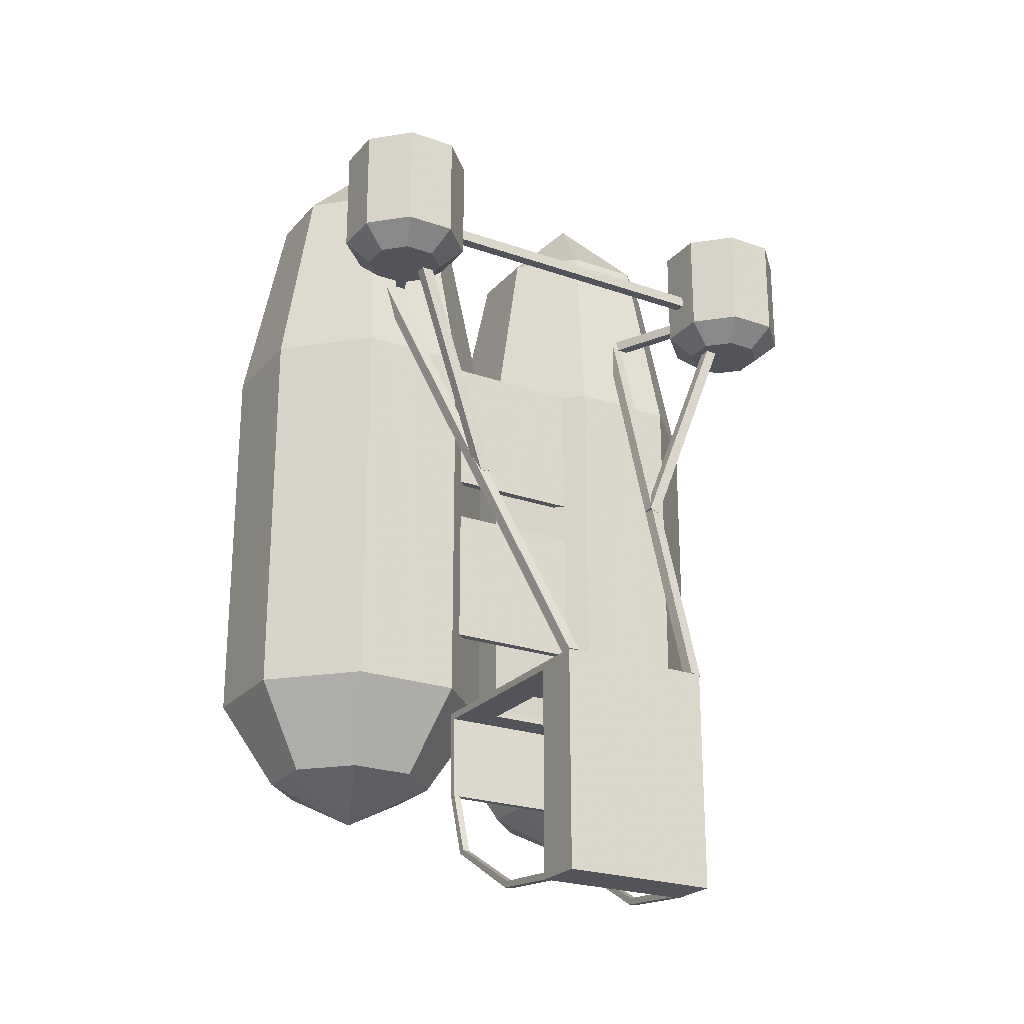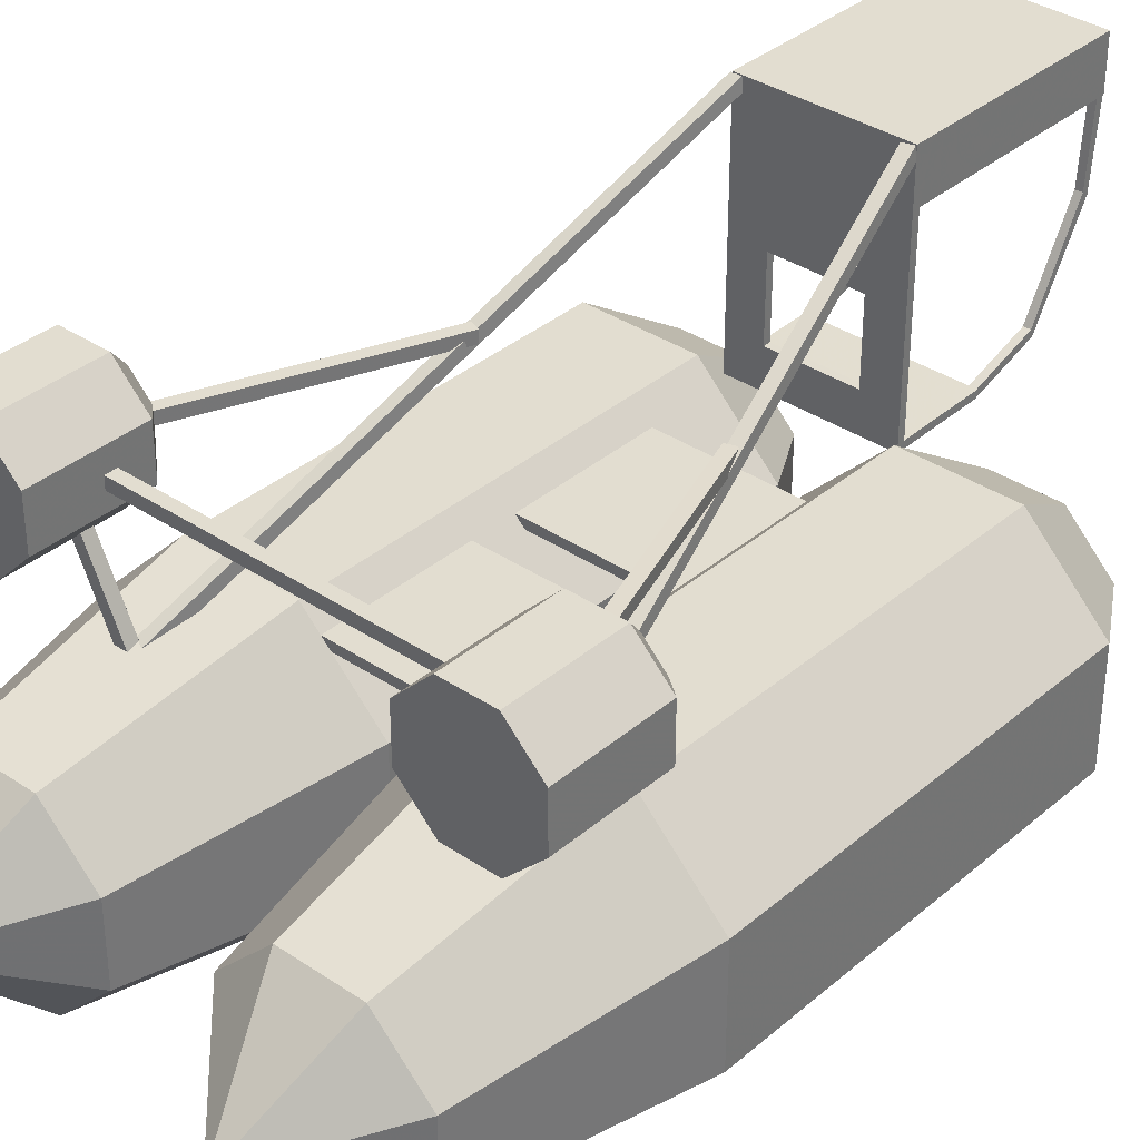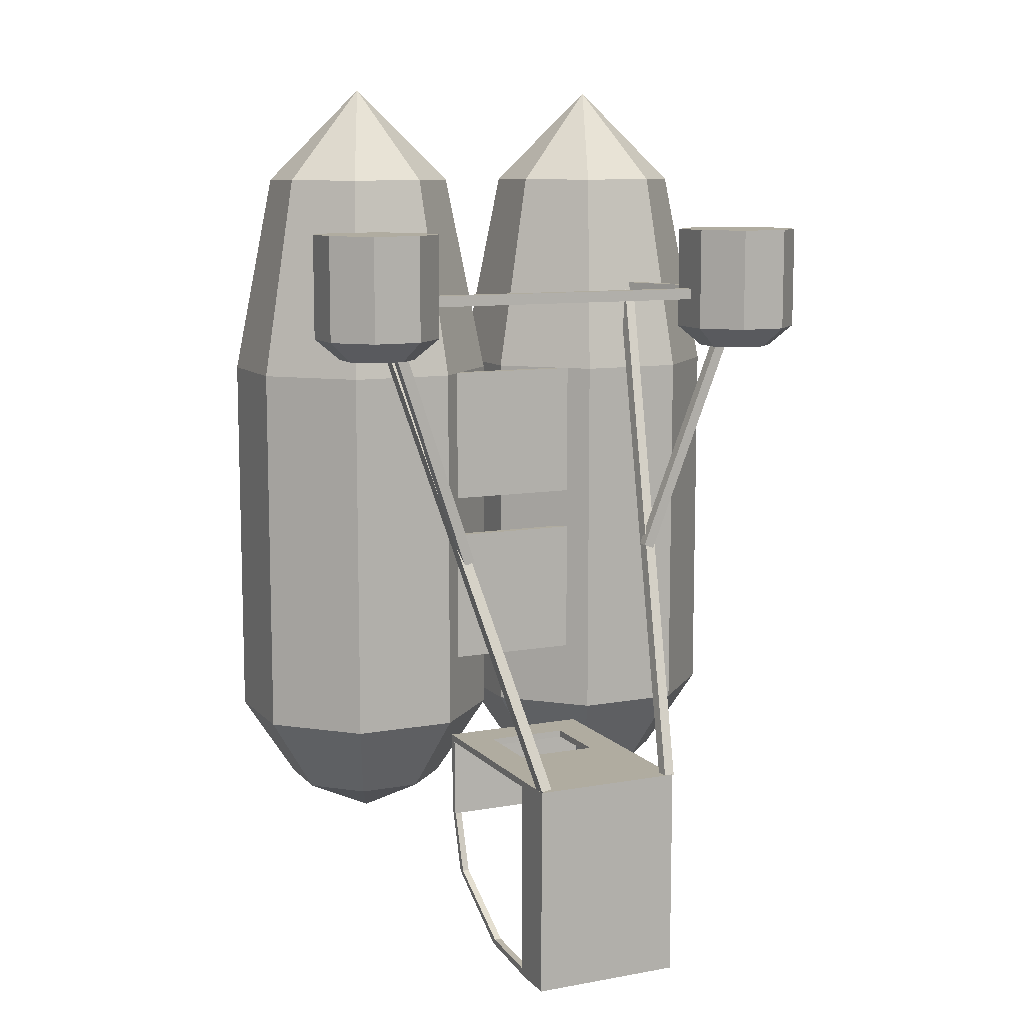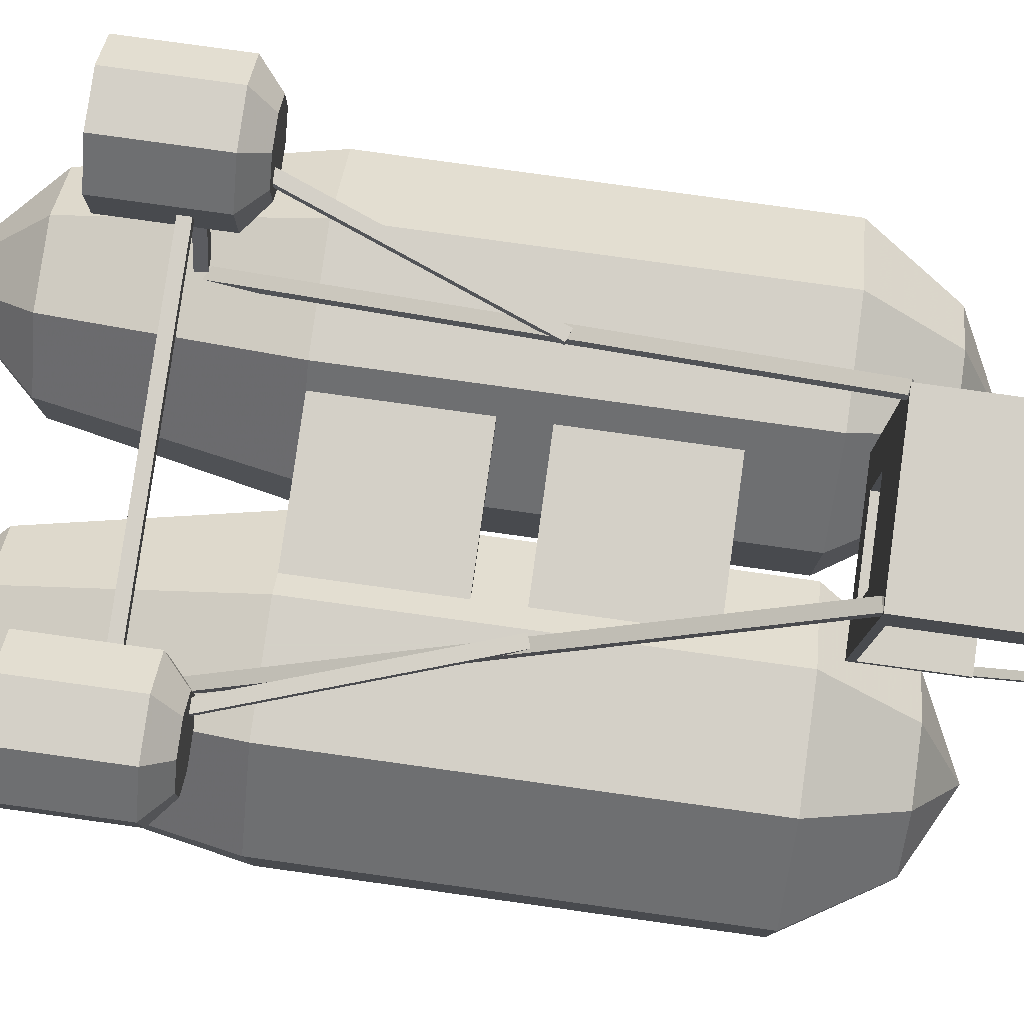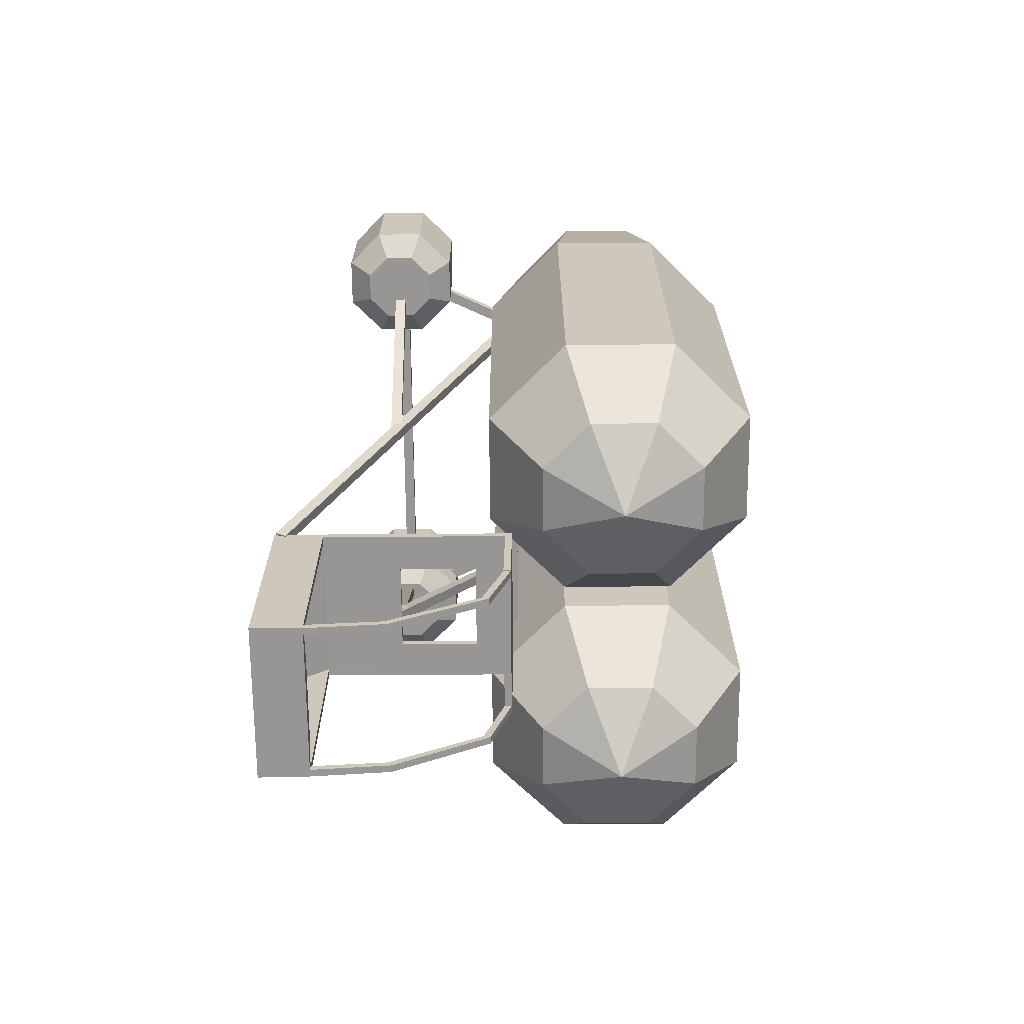
<metadata>
{"format":"obj","ext":"obj","renderer":"f3d","projection":"perspective","resolution":1024,"background":"white","views":[{"elev":-23.8,"azim":149.6,"up":"+Z"},{"elev":35.4,"azim":41.7,"up":"+Y"},{"elev":9.9,"azim":155.4,"up":"+Z"},{"elev":79.9,"azim":97.9,"up":"+Y"},{"elev":-67.9,"azim":-89.6,"up":"+Z"}]}
</metadata>
<code>
o Cube
v 1.27 -0.3679 4.495
v -1.27 -0.3679 4.495
v -1.27 -0.3679 4.575
v 1.27 -0.3679 4.575
v 1.27 -0.4479 4.495
v -1.27 -0.4479 4.495
v -1.27 -0.4479 4.575
v 1.27 -0.4479 4.575
v 0.5762 -2.278 4.496
v 1.421 -0.4657 4.496
v 1.494 -0.4995 4.496
v 0.6487 -2.312 4.496
v 0.5762 -2.278 4.576
v 1.421 -0.4657 4.576
v 1.494 -0.4995 4.576
v 0.6487 -2.312 4.576
v 0.7425 -0.3854 2.572
v 1.394 -0.3505 4.463
v 1.469 -0.3505 4.437
v 0.8182 -0.3854 2.546
v 0.743 -0.4654 2.574
v 1.394 -0.4304 4.464
v 1.47 -0.4304 4.438
v 0.8186 -0.4654 2.548
v -0.7849 -0.3854 2.557
v -1.502 -0.3505 4.424
v -1.427 -0.3505 4.453
v -0.7102 -0.3854 2.586
v -0.7854 -0.4654 2.558
v -1.502 -0.4304 4.425
v -1.427 -0.4304 4.454
v -0.7107 -0.4654 2.587
v -0.6487 -2.312 4.496
v -1.494 -0.4995 4.496
v -1.421 -0.4657 4.496
v -0.5762 -2.278 4.496
v -0.6487 -2.312 4.576
v -1.494 -0.4995 4.576
v -1.421 -0.4657 4.576
v -0.5762 -2.278 4.576
v -0.5824 0.3568 0.9458
v -1.202 -1.73 5.447
v -1.124 -1.726 5.46
v -0.5036 0.3616 0.9588
v -0.5727 0.2843 0.9135
v -1.193 -1.803 5.415
v -1.114 -1.798 5.428
v -0.4939 0.2891 0.9265
v 0.4503 0.3568 0.9677
v 1.315 -1.73 5.428
v 1.394 -1.726 5.415
v 0.5291 0.3616 0.9546
v 0.4491 0.2843 0.9339
v 1.314 -1.803 5.394
v 1.393 -1.798 5.381
v 0.5279 0.2891 0.9209
v -1.669 0.02257 4.279
v -1.669 0.02257 5.029
v -1.325 0.02257 4.279
v -1.325 0.02257 5.029
v -1.081 -0.221 4.279
v -1.081 -0.221 5.029
v -1.081 -0.5654 4.279
v -1.081 -0.5654 5.029
v -1.325 -0.8089 4.279
v -1.325 -0.8089 5.029
v -1.669 -0.8089 4.279
v -1.669 -0.8089 5.029
v -1.913 -0.5654 4.279
v -1.913 -0.5654 5.029
v -1.913 -0.221 4.279
v -1.913 -0.221 5.029
v -1.6 -0.1437 4.129
v -1.394 -0.1437 4.129
v -1.248 -0.2898 4.129
v -1.248 -0.4965 4.129
v -1.394 -0.6426 4.129
v -1.6 -0.6426 4.129
v -1.747 -0.4965 4.129
v -1.747 -0.2898 4.129
v 1.331 0.02257 4.279
v 1.331 0.02257 5.029
v 1.675 0.02257 4.279
v 1.675 0.02257 5.029
v 1.919 -0.221 4.279
v 1.919 -0.221 5.029
v 1.919 -0.5654 4.279
v 1.919 -0.5654 5.029
v 1.675 -0.8089 4.279
v 1.675 -0.8089 5.029
v 1.331 -0.8089 4.279
v 1.331 -0.8089 5.029
v 1.087 -0.5654 4.279
v 1.087 -0.5654 5.029
v 1.087 -0.221 4.279
v 1.087 -0.221 5.029
v 1.4 -0.1437 4.129
v 1.606 -0.1437 4.129
v 1.752 -0.2898 4.129
v 1.752 -0.4965 4.129
v 1.606 -0.6426 4.129
v 1.4 -0.6426 4.129
v 1.253 -0.4965 4.129
v 1.253 -0.2898 4.129
v -0.5 -1.309 2.9
v -0.5 -1.309 3.9
v 0.5 -1.309 3.9
v 0.5 -1.309 2.9
v -0.5 -1.371 2.9
v -0.5 -1.371 3.9
v 0.5 -1.371 3.9
v 0.5 -1.371 2.9
v -0.5 -1.309 1.6
v -0.5 -1.309 2.6
v 0.5 -1.309 2.6
v 0.5 -1.309 1.6
v -0.5 -1.371 1.6
v -0.5 -1.371 2.6
v 0.5 -1.371 2.6
v 0.5 -1.371 1.6
v -0.5109 0.02125 -0.5984
v -0.5609 0.02125 -0.5984
v -0.5609 0.02125 -0.5484
v -0.5109 0.02125 -0.5484
v -0.5109 -0.5231 -0.5439
v -0.5609 -0.5231 -0.5439
v -0.5609 -0.4944 -0.503
v -0.5109 -0.4944 -0.503
v -0.5109 -1.178 -0.159
v -0.5609 -1.178 -0.159
v -0.5609 -1.131 -0.1437
v -0.5109 -1.131 -0.1437
v -0.5109 -1.326 0.3039
v -0.5609 -1.326 0.3039
v -0.5609 -1.276 0.303
v -0.5109 -1.276 0.303
v 0.5291 0.02125 -0.5984
v 0.4791 0.02125 -0.5984
v 0.4791 0.02125 -0.5484
v 0.5291 0.02125 -0.5484
v 0.5291 -0.5231 -0.5439
v 0.4791 -0.5231 -0.5439
v 0.4791 -0.4944 -0.503
v 0.5291 -0.4944 -0.503
v 0.5291 -1.178 -0.159
v 0.4791 -1.178 -0.159
v 0.4791 -1.131 -0.1437
v 0.5291 -1.131 -0.1437
v 0.5291 -1.326 0.3039
v 0.4791 -1.326 0.3039
v 0.4791 -1.276 0.303
v 0.5291 -1.276 0.303
v -0.5659 0.01625 -0.5984
v -0.5659 0.2662 -0.5984
v 0.5341 0.2662 -0.5984
v 0.5341 0.01625 -0.5984
v -0.5659 0.2662 0.9516
v -0.5659 0.3663 -0.5984
v 0.5341 0.3663 -0.5984
v 0.5341 0.01625 0.9005
v -0.5159 0.01625 -0.5484
v 0.4841 0.01625 -0.5484
v -0.5659 0.01625 0.9516
v -0.5659 0.3663 0.9516
v 0.5341 0.3663 0.9516
v 0.5341 0.2662 0.9516
v 0.5341 0.01625 0.9516
v 0.4841 0.01625 0.9011
v -0.2659 0.01837 -0.4886
v 0.2341 0.01837 -0.4886
v -0.5159 0.01625 0.9011
v -0.5659 0.01625 0.9009
v 0.5341 -1.334 0.9516
v 0.5341 -1.284 0.9005
v 0.4841 0.2662 0.7011
v 0.4841 0.2662 -0.5484
v -0.5159 0.2662 -0.5484
v 0.2341 0.1141 -0.4083
v -0.2659 0.1141 -0.4083
v -0.5159 0.2662 0.7009
v -0.5659 -1.284 0.9009
v 0.2841 -0.53 0.9516
v -0.3159 -0.53 0.9516
v -0.5659 -1.334 0.9516
v 0.2841 -1.07 0.9516
v -0.3159 -1.07 0.9516
v 0.5338 -1.324 0.3005
v -0.3159 -0.53 0.9009
v 0.2841 -1.07 0.9006
v -0.3159 -1.07 0.9009
v -0.5662 -1.324 0.3009
v 0.5338 -1.274 0.3005
v 0.2841 -0.53 0.9008
v -0.5662 -1.274 0.3009
v -1.383 -1.176 1.1
v -0.6173 -1.176 1.1
v -0.07612 -1.717 1.1
v -0.07612 -2.483 1.1
v -0.6173 -3.024 1.1
v -1.383 -3.024 1.1
v -1.924 -2.483 1.1
v -1.924 -1.717 1.1
v -1.23 -1.546 0.5
v -0.7704 -1.546 0.5
v -0.4457 -1.87 0.5
v -0.4457 -2.33 0.5
v -0.7704 -2.654 0.5
v -1.23 -2.654 0.5
v -1.554 -2.33 0.5
v -1.554 -1.87 0.5
v -1 -2.1 0.2
v -1.268 -1.453 5.4
v -0.7321 -1.453 5.4
v -0.3533 -1.832 5.4
v -0.3533 -2.368 5.4
v -0.7321 -2.747 5.4
v -1.268 -2.747 5.4
v -1.647 -2.368 5.4
v -1.647 -1.832 5.4
v -1 -2.1 6.1
v -1.383 -1.176 3.9
v -0.6173 -1.176 3.9
v -0.07612 -1.717 3.9
v -0.07612 -2.483 3.9
v -0.6173 -3.024 3.9
v -1.383 -3.024 3.9
v -1.924 -2.483 3.9
v -1.924 -1.717 3.9
v 0.6173 -1.176 1.1
v 1.383 -1.176 1.1
v 1.924 -1.717 1.1
v 1.924 -2.483 1.1
v 1.383 -3.024 1.1
v 0.6173 -3.024 1.1
v 0.07612 -2.483 1.1
v 0.07612 -1.717 1.1
v 0.7704 -1.546 0.5
v 1.23 -1.546 0.5
v 1.554 -1.87 0.5
v 1.554 -2.33 0.5
v 1.23 -2.654 0.5
v 0.7704 -2.654 0.5
v 0.4457 -2.33 0.5
v 0.4457 -1.87 0.5
v 1 -2.1 0.2
v 0.7321 -1.453 5.4
v 1.268 -1.453 5.4
v 1.647 -1.832 5.4
v 1.647 -2.368 5.4
v 1.268 -2.747 5.4
v 0.7321 -2.747 5.4
v 0.3533 -2.368 5.4
v 0.3533 -1.832 5.4
v 1 -2.1 6.1
v 0.6173 -1.176 3.9
v 1.383 -1.176 3.9
v 1.924 -1.717 3.9
v 1.924 -2.483 3.9
v 1.383 -3.024 3.9
v 0.6173 -3.024 3.9
v 0.07612 -2.483 3.9
v 0.07612 -1.717 3.9
f 5 6 2
f 6 7 3
f 7 8 4
f 8 5 1
f 1 2 3
f 8 7 6
f 13 14 10
f 14 15 11
f 15 16 12
f 16 13 9
f 9 10 12
f 16 15 14
f 21 22 17
f 22 23 19
f 23 24 19
f 24 21 17
f 17 18 20
f 24 23 21
f 29 30 26
f 30 31 27
f 31 32 28
f 32 29 25
f 25 26 27
f 32 31 30
f 37 38 34
f 38 39 35
f 39 40 36
f 40 37 33
f 33 34 36
f 40 39 37
f 45 46 41
f 46 47 42
f 47 48 43
f 48 45 41
f 41 42 43
f 48 47 45
f 53 54 50
f 54 55 50
f 55 56 51
f 56 53 52
f 49 50 51
f 56 55 54
f 57 58 60
f 59 60 62
f 61 62 64
f 63 64 65
f 65 66 68
f 67 68 69
f 60 58 68
f 71 72 58
f 69 70 72
f 71 57 80
f 73 74 78
f 69 71 80
f 67 69 79
f 65 67 77
f 63 65 76
f 61 63 76
f 59 61 74
f 57 59 74
f 62 60 68
f 68 72 70
f 80 73 78
f 64 62 68
f 66 64 68
f 75 78 74
f 75 76 78
f 77 78 76
f 79 80 78
f 58 72 68
f 81 82 84
f 83 84 86
f 85 86 88
f 87 88 90
f 89 90 92
f 91 92 93
f 84 82 92
f 95 96 82
f 93 94 96
f 95 81 104
f 97 98 102
f 93 95 103
f 91 93 102
f 89 91 101
f 87 89 100
f 85 87 100
f 83 85 98
f 81 83 98
f 86 84 92
f 92 96 94
f 104 97 102
f 88 86 92
f 90 88 92
f 99 102 98
f 99 100 102
f 101 102 100
f 103 104 102
f 82 96 92
f 109 110 106
f 110 111 107
f 111 112 108
f 112 109 105
f 105 106 107
f 112 111 110
f 117 118 114
f 118 119 115
f 119 120 116
f 120 117 113
f 113 114 115
f 120 119 118
f 127 128 124
f 128 125 121
f 126 127 122
f 125 126 122
f 121 122 123
f 125 128 132
f 129 132 136
f 128 127 131
f 127 126 131
f 126 125 129
f 136 135 134
f 132 131 135
f 131 130 135
f 130 129 133
f 143 144 140
f 144 141 137
f 142 143 138
f 141 142 138
f 137 138 139
f 141 144 148
f 145 148 152
f 144 143 147
f 143 142 147
f 142 141 145
f 152 151 150
f 148 147 151
f 147 146 151
f 146 145 149
f 153 154 155
f 158 164 165
f 180 177 176
f 165 166 155
f 177 179 176
f 157 164 158
f 157 163 167
f 159 155 154
f 167 160 166
f 173 174 167
f 172 181 163
f 161 153 156
f 176 162 175
f 180 175 171
f 180 171 161
f 177 161 179
f 166 165 164
f 162 170 169
f 162 176 178
f 179 169 170
f 185 186 173
f 183 163 184
f 173 167 182
f 182 167 163
f 188 193 182
f 188 171 168
f 189 174 181
f 173 184 187
f 181 191 184
f 172 171 181
f 192 187 191
f 181 174 192
f 174 187 192
f 162 156 160
f 174 189 193
f 185 189 190
f 181 171 188
f 188 183 186
f 182 193 185
f 168 160 174
f 181 194 191
f 155 166 160
f 174 173 187
f 171 172 161
f 157 154 172
f 163 157 172
f 202 195 203
f 201 202 210
f 200 201 209
f 199 200 208
f 198 199 207
f 197 198 206
f 196 197 205
f 195 196 204
f 210 203 211
f 209 210 211
f 208 209 211
f 207 208 211
f 206 207 211
f 205 206 211
f 204 205 211
f 203 204 211
f 212 219 220
f 219 218 220
f 218 217 220
f 217 216 220
f 216 215 220
f 215 214 220
f 214 213 220
f 213 212 220
f 195 221 222
f 196 222 223
f 197 223 224
f 198 224 199
f 199 225 226
f 200 226 227
f 221 228 212
f 202 228 221
f 201 227 228
f 228 227 218
f 227 226 217
f 226 225 217
f 225 224 215
f 224 223 214
f 223 222 213
f 222 221 212
f 236 229 237
f 235 236 244
f 234 235 243
f 233 234 242
f 232 233 241
f 231 232 240
f 230 231 238
f 229 230 238
f 244 237 245
f 243 244 245
f 242 243 245
f 241 242 245
f 240 241 245
f 239 240 245
f 238 239 245
f 237 238 245
f 246 253 254
f 253 252 254
f 252 251 254
f 251 250 254
f 250 249 254
f 249 248 254
f 248 247 254
f 247 246 254
f 229 255 256
f 230 256 257
f 231 257 258
f 232 258 233
f 233 259 260
f 234 260 261
f 255 262 253
f 236 262 255
f 235 261 262
f 262 261 253
f 261 260 251
f 260 259 251
f 259 258 250
f 258 257 248
f 257 256 247
f 256 255 246
f 1 5 2
f 2 6 3
f 3 7 4
f 4 8 1
f 4 1 3
f 5 8 6
f 9 13 10
f 10 14 11
f 11 15 12
f 12 16 9
f 85 99 98
f 13 16 14
f 186 184 173
f 18 22 19
f 61 75 74
f 20 24 17
f 55 51 50
f 25 29 26
f 26 30 27
f 27 31 28
f 28 32 25
f 28 25 27
f 29 32 30
f 33 37 34
f 34 38 35
f 35 39 36
f 36 40 33
f 24 20 19
f 18 19 20
f 53 49 52
f 64 66 65
f 81 97 104
f 44 48 41
f 44 41 43
f 10 11 12
f 49 53 50
f 39 38 37
f 179 178 176
f 57 73 80
f 52 49 51
f 53 56 54
f 59 57 60
f 61 59 62
f 63 61 64
f 67 78 77
f 67 65 68
f 225 216 217
f 57 71 58
f 71 69 72
f 47 43 42
f 79 69 80
f 78 67 79
f 95 104 103
f 65 77 76
f 75 61 76
f 47 46 45
f 73 57 74
f 83 81 84
f 85 83 86
f 87 85 88
f 89 87 90
f 91 89 92
f 91 102 101
f 81 95 82
f 95 93 96
f 258 249 250
f 92 94 93
f 93 103 102
f 89 101 100
f 56 52 51
f 99 85 100
f 22 18 17
f 97 81 98
f 105 109 106
f 106 110 107
f 107 111 108
f 108 112 105
f 108 105 107
f 109 112 110
f 113 117 114
f 114 118 115
f 115 119 116
f 116 120 113
f 116 113 115
f 117 120 118
f 123 127 124
f 124 128 121
f 127 123 122
f 121 125 122
f 124 121 123
f 129 125 132
f 133 129 136
f 132 128 131
f 126 130 131
f 130 126 129
f 133 136 134
f 136 132 135
f 130 134 135
f 134 130 133
f 139 143 140
f 140 144 137
f 143 139 138
f 137 141 138
f 140 137 139
f 145 141 148
f 149 145 152
f 148 144 147
f 142 146 147
f 146 142 145
f 149 152 150
f 152 148 151
f 146 150 151
f 150 146 149
f 156 153 155
f 159 158 165
f 175 180 176
f 159 165 155
f 34 35 36
f 154 157 158
f 166 157 167
f 158 159 154
f 174 160 167
f 181 184 163
f 162 161 156
f 162 168 175
f 175 168 171
f 177 180 161
f 161 169 179
f 157 166 164
f 161 162 169
f 170 162 178
f 178 179 170
f 23 22 21
f 186 183 184
f 185 173 182
f 183 182 163
f 183 188 182
f 193 188 168
f 190 189 181
f 184 191 187
f 194 192 191
f 194 181 192
f 168 162 160
f 168 174 193
f 186 185 190
f 190 181 188
f 190 188 186
f 193 189 185
f 156 155 160
f 172 153 161
f 154 153 172
f 210 202 203
f 209 201 210
f 208 200 209
f 207 199 208
f 206 198 207
f 205 197 206
f 204 196 205
f 203 195 204
f 196 195 222
f 197 196 223
f 198 197 224
f 46 42 41
f 200 199 226
f 201 200 227
f 224 225 199
f 195 202 221
f 202 201 228
f 219 228 218
f 218 227 217
f 228 219 212
f 216 225 215
f 215 224 214
f 214 223 213
f 213 222 212
f 244 236 237
f 243 235 244
f 242 234 243
f 241 233 242
f 240 232 241
f 239 231 240
f 48 44 43
f 237 229 238
f 230 229 256
f 231 230 257
f 232 231 258
f 68 70 69
f 234 233 260
f 235 234 261
f 246 255 253
f 229 236 255
f 236 235 262
f 231 239 238
f 252 261 251
f 258 259 233
f 259 250 251
f 249 258 248
f 248 257 247
f 247 256 246
f 261 252 253

</code>
